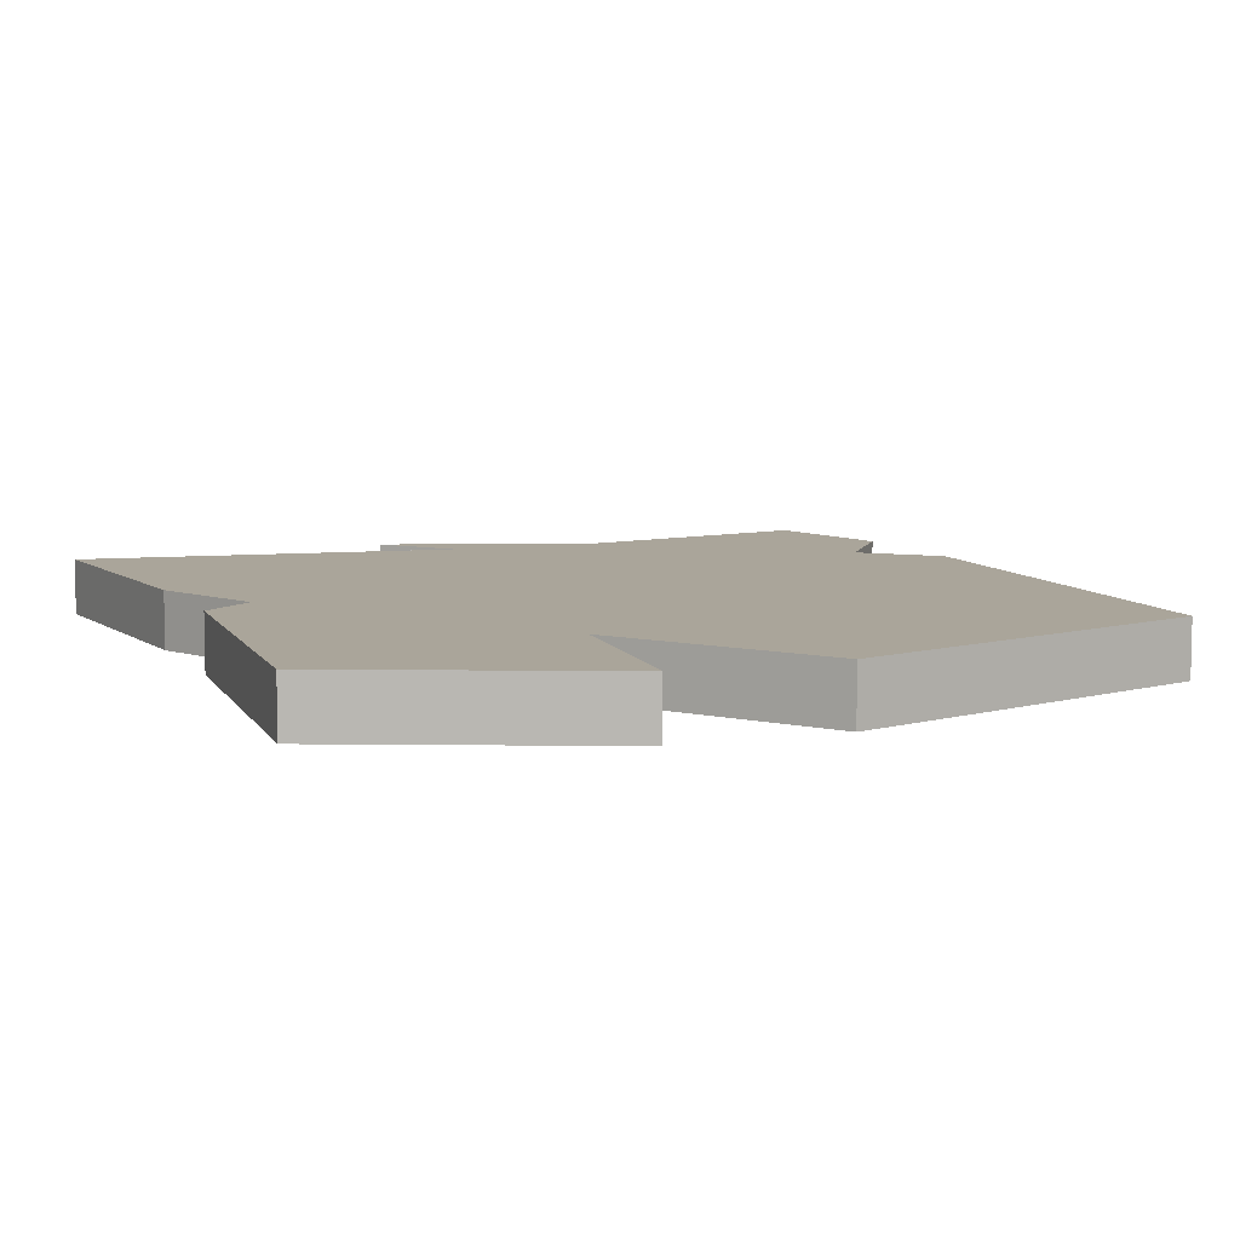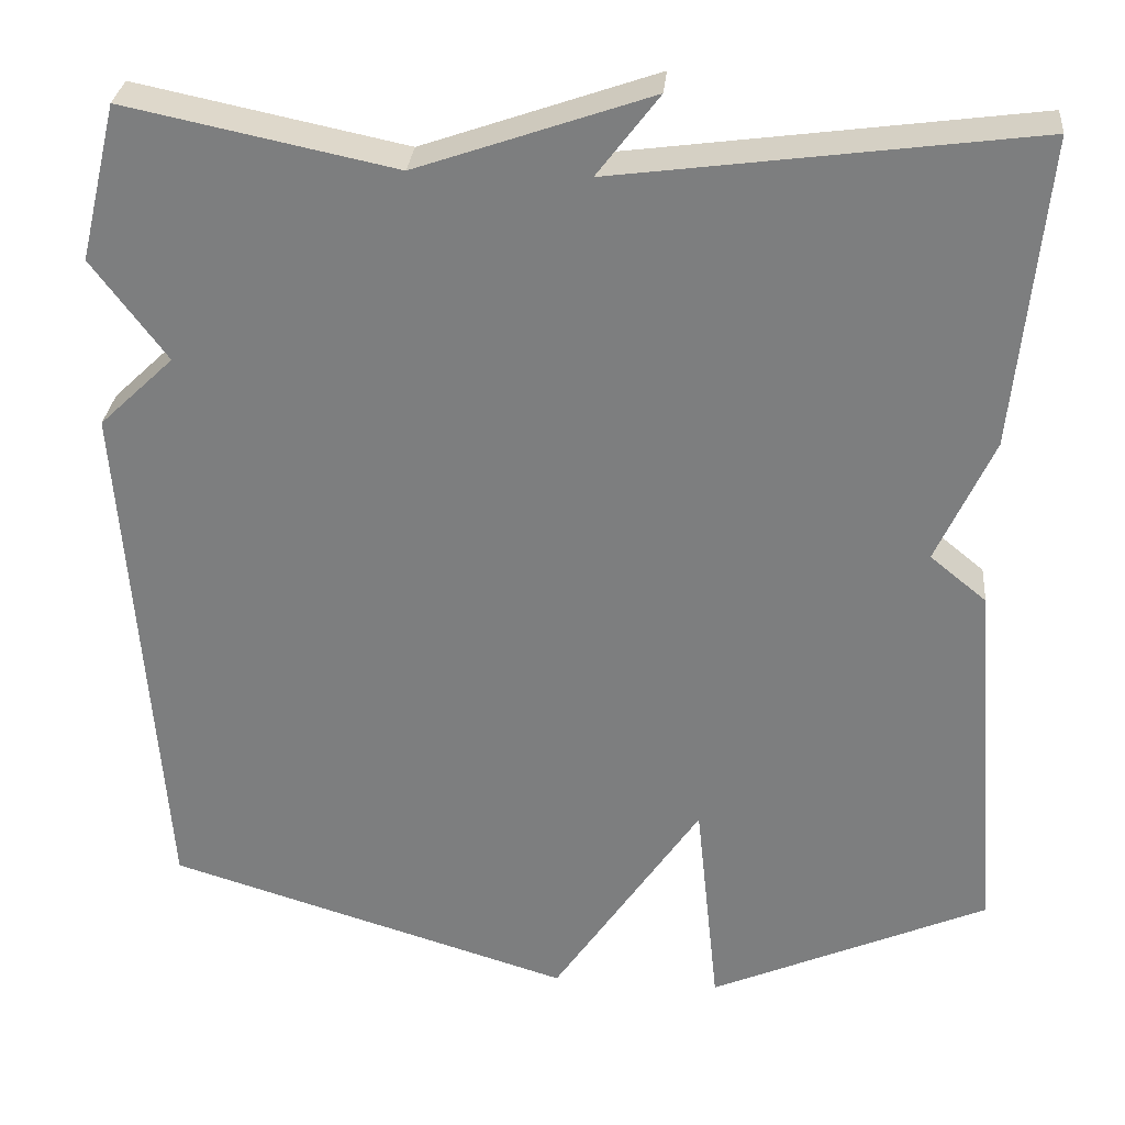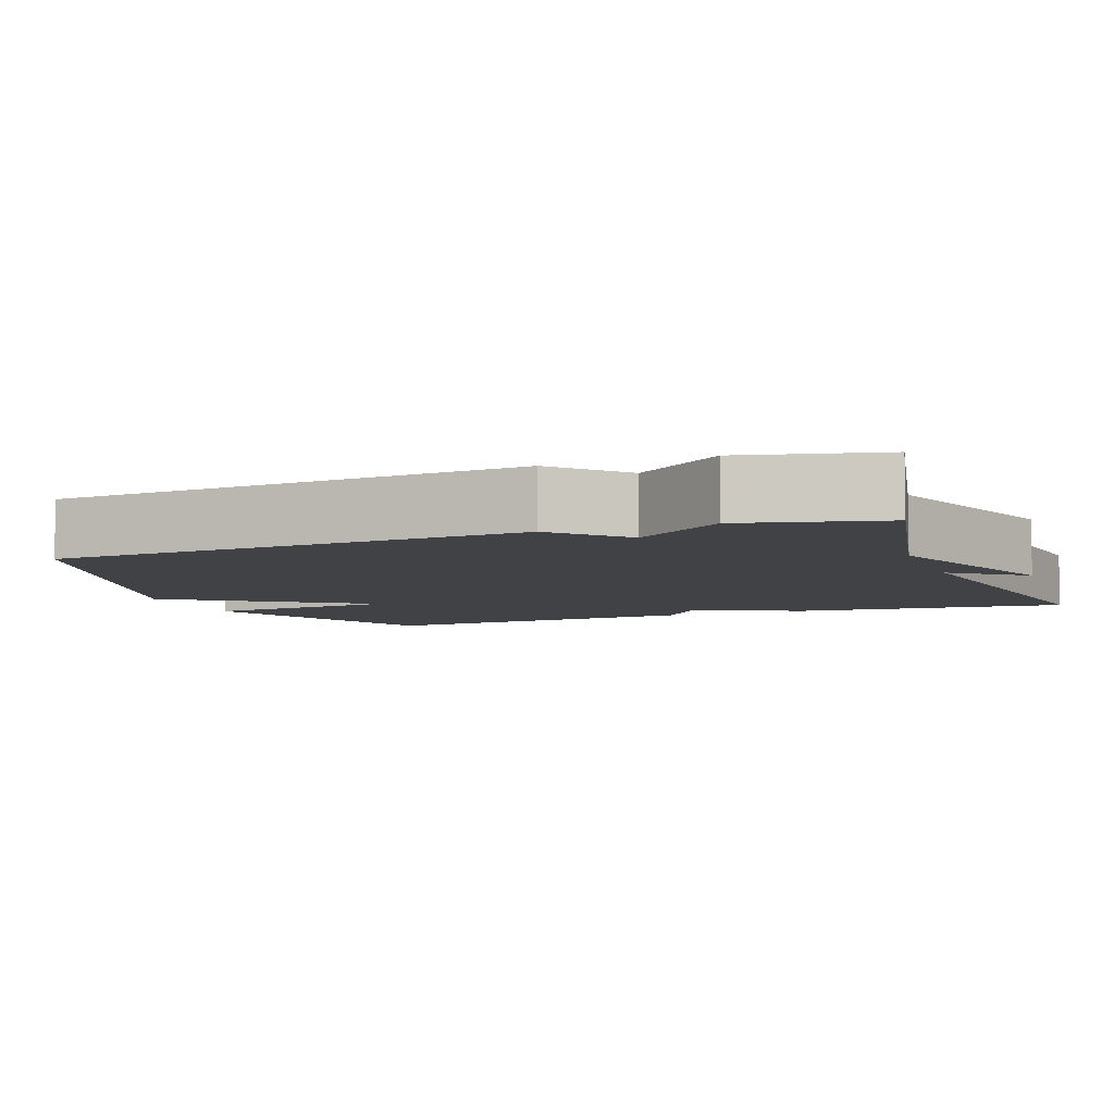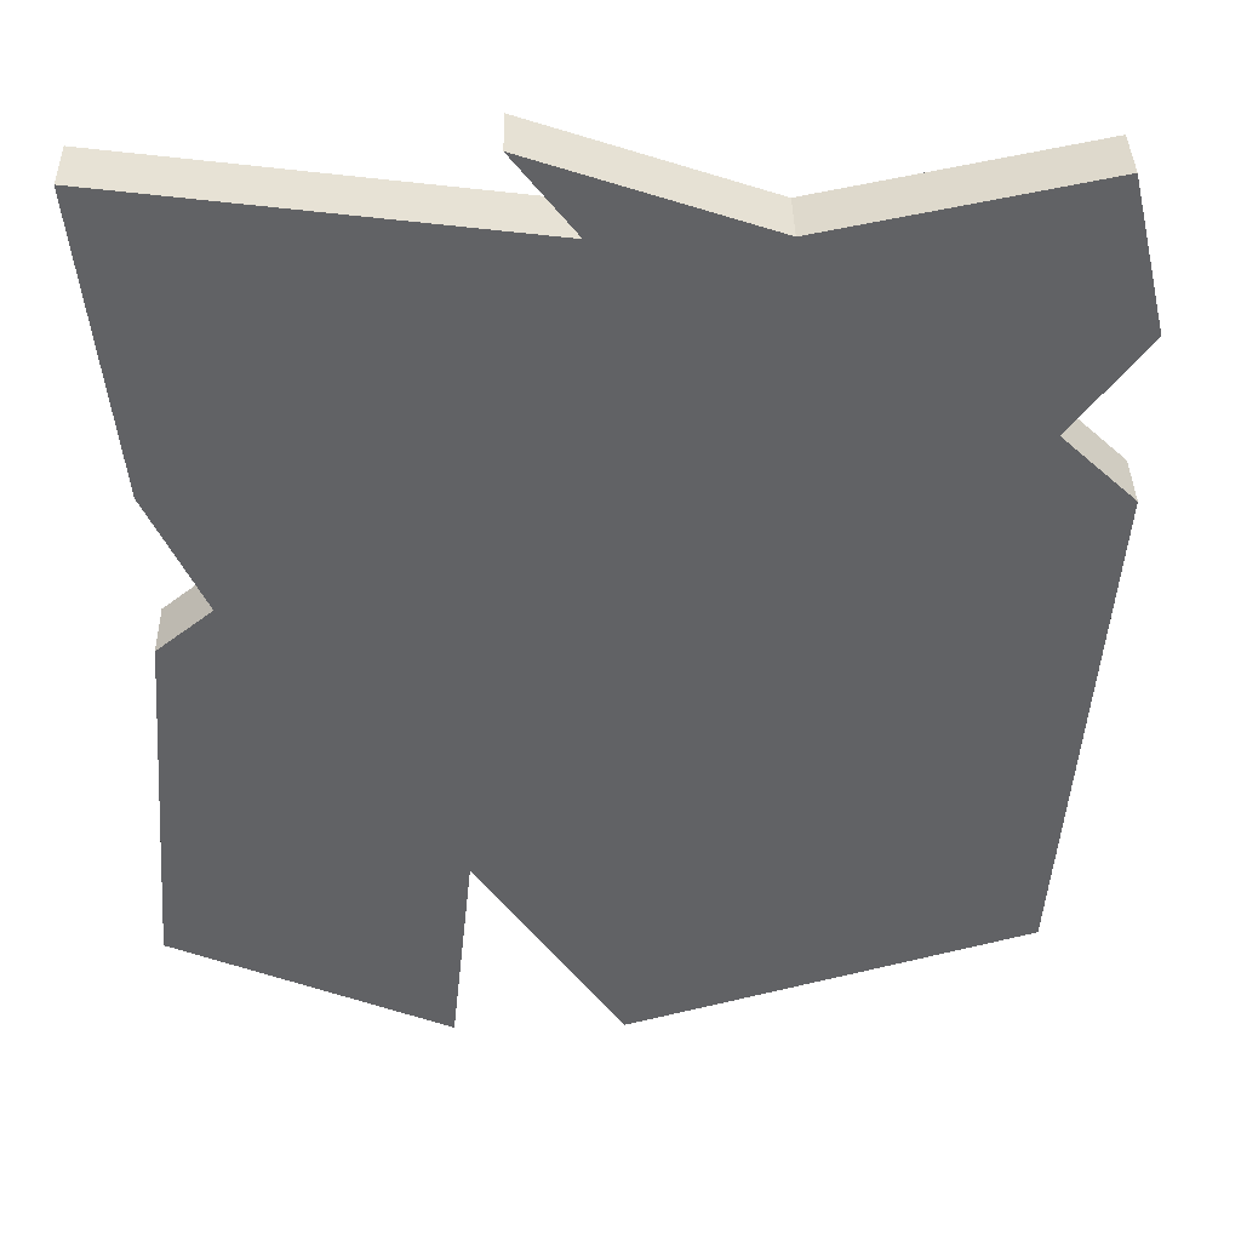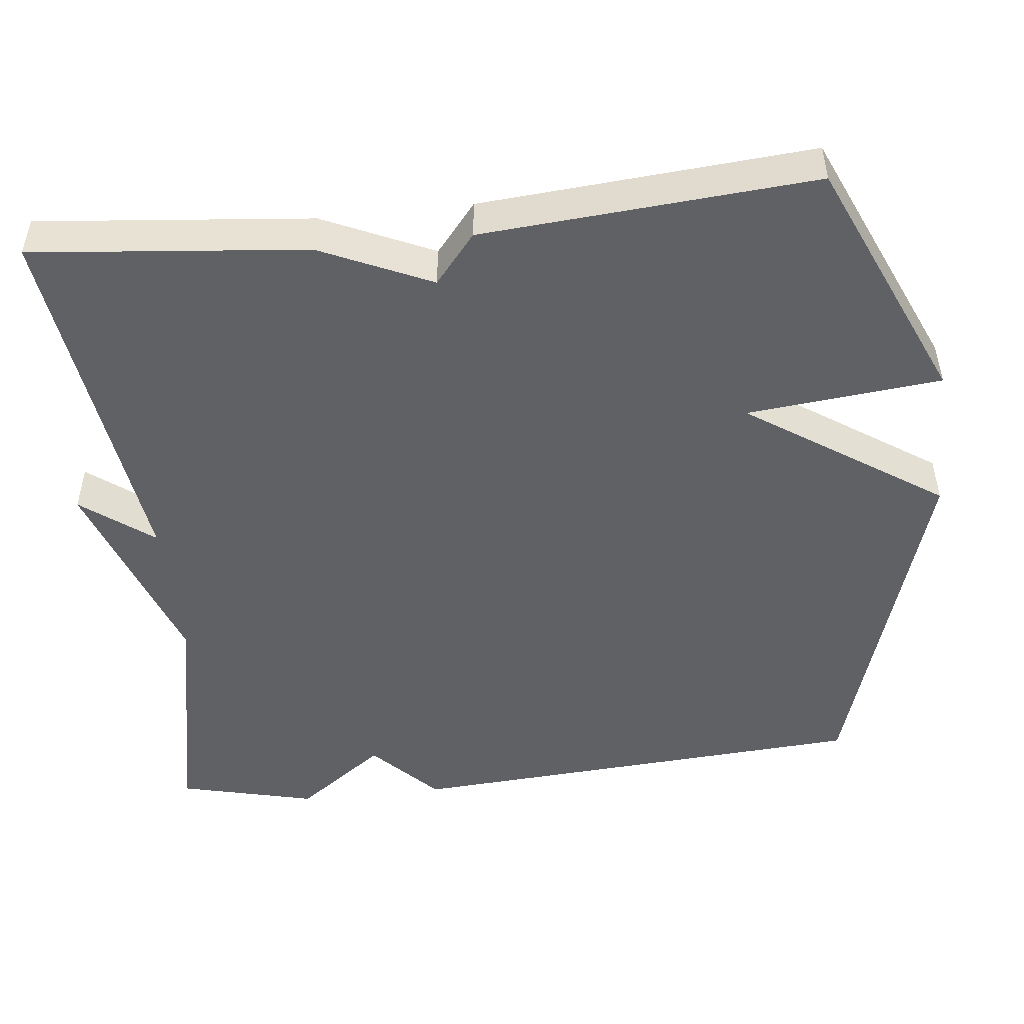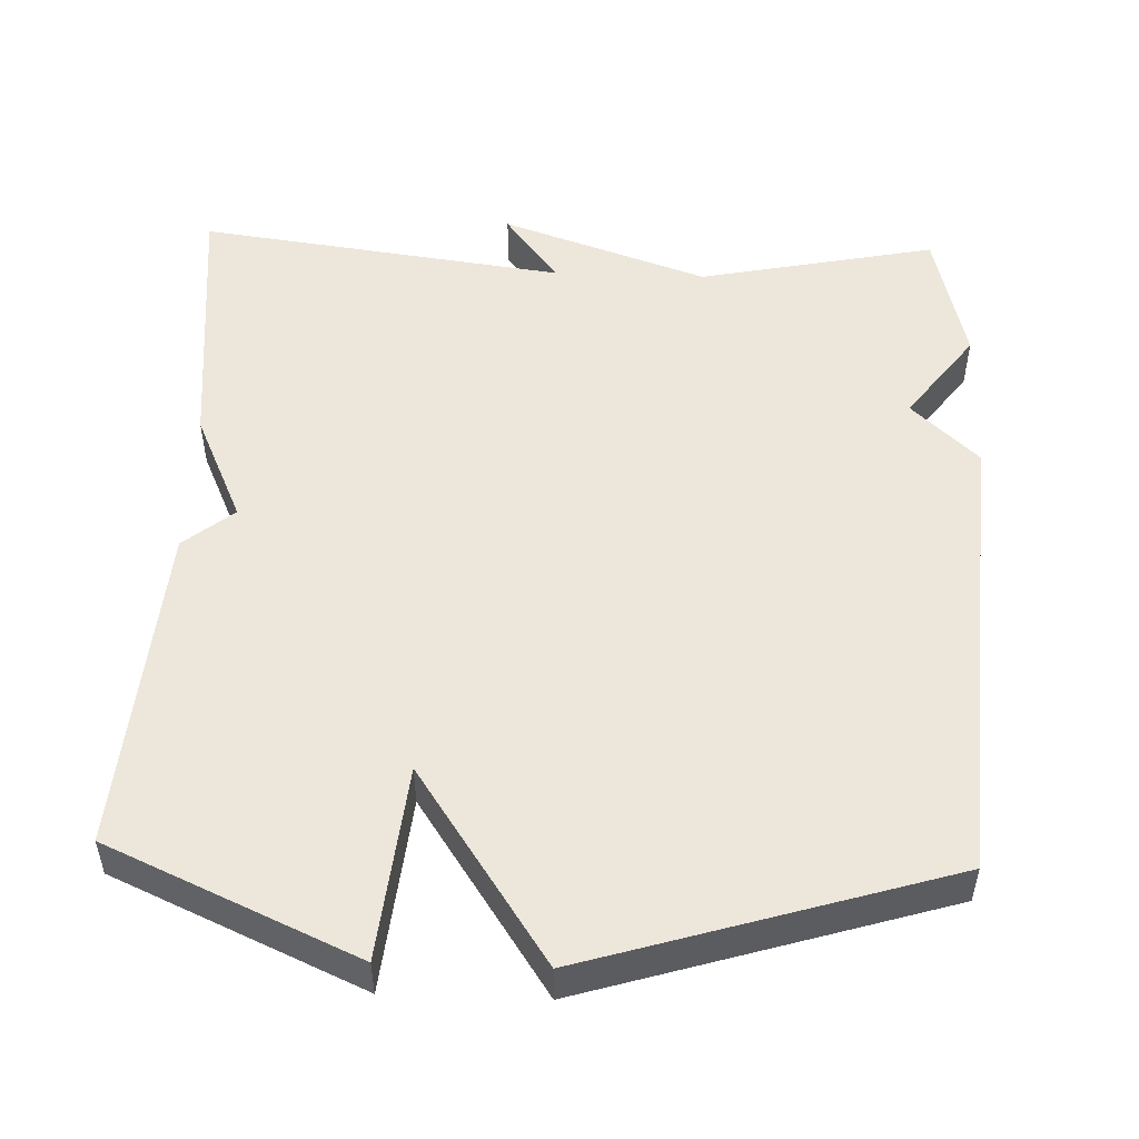
<metadata>
{"format":"obj","ext":"obj","renderer":"f3d","projection":"perspective","resolution":1024,"background":"white","views":[{"elev":7.6,"azim":157.9,"up":"+Y"},{"elev":30.0,"azim":5.2,"up":"+Z"},{"elev":-6.4,"azim":-69.3,"up":"+Y"},{"elev":39.5,"azim":178.8,"up":"+Z"},{"elev":-49.0,"azim":96.2,"up":"+Y"},{"elev":51.2,"azim":-177.9,"up":"+Y"}]}
</metadata>
<code>
v 0.5 0.07 -0.5
v 0.174 0.07 -0.645
v 0.147 0.07 -0.388
v -0.026 0.07 -0.645
v -0.5 0.07 -0.5
v -0.544 0.07 0.118
v -0.457 0.07 0.201
v -0.544 0.07 0.318
v -0.5 0.07 0.5
v -0.186 0.07 0.435
v 0.086 0.07 0.53
v 0.014 0.07 0.435
v 0.5 0.07 0.5
v 0.465 0.07 0.138
v 0.399 0.07 -0.008
v 0.465 0.07 -0.062
v 0.5 0 -0.5
v 0.174 0 -0.645
v 0.147 0 -0.388
v -0.026 0 -0.645
v -0.5 0 -0.5
v -0.544 0 0.118
v -0.457 0 0.201
v -0.544 0 0.318
v -0.5 0 0.5
v -0.186 0 0.435
v 0.086 0 0.53
v 0.014 0 0.435
v 0.5 0 0.5
v 0.465 0 0.138
v 0.399 0 -0.008
v 0.465 0 -0.062
f 1 2 3
f 16 1 3
f 15 16 3
f 5 6 7
f 4 5 7
f 3 4 7
f 15 3 7
f 14 15 7
f 13 14 7
f 12 13 7
f 10 11 12 7
f 7 8 9 10
f 19 18 17
f 19 17 32
f 19 32 31
f 23 22 21
f 23 21 20
f 23 20 19
f 23 19 31
f 23 31 30
f 23 30 29
f 23 29 28
f 23 28 27 26
f 26 25 24 23
f 1 17 18 2
f 2 18 19 3
f 3 19 20 4
f 4 20 21 5
f 5 21 22 6
f 6 22 23 7
f 7 23 24 8
f 8 24 25 9
f 9 25 26 10
f 10 26 27 11
f 11 27 28 12
f 12 28 29 13
f 13 29 30 14
f 14 30 31 15
f 15 31 32 16
f 16 32 17 1

</code>
